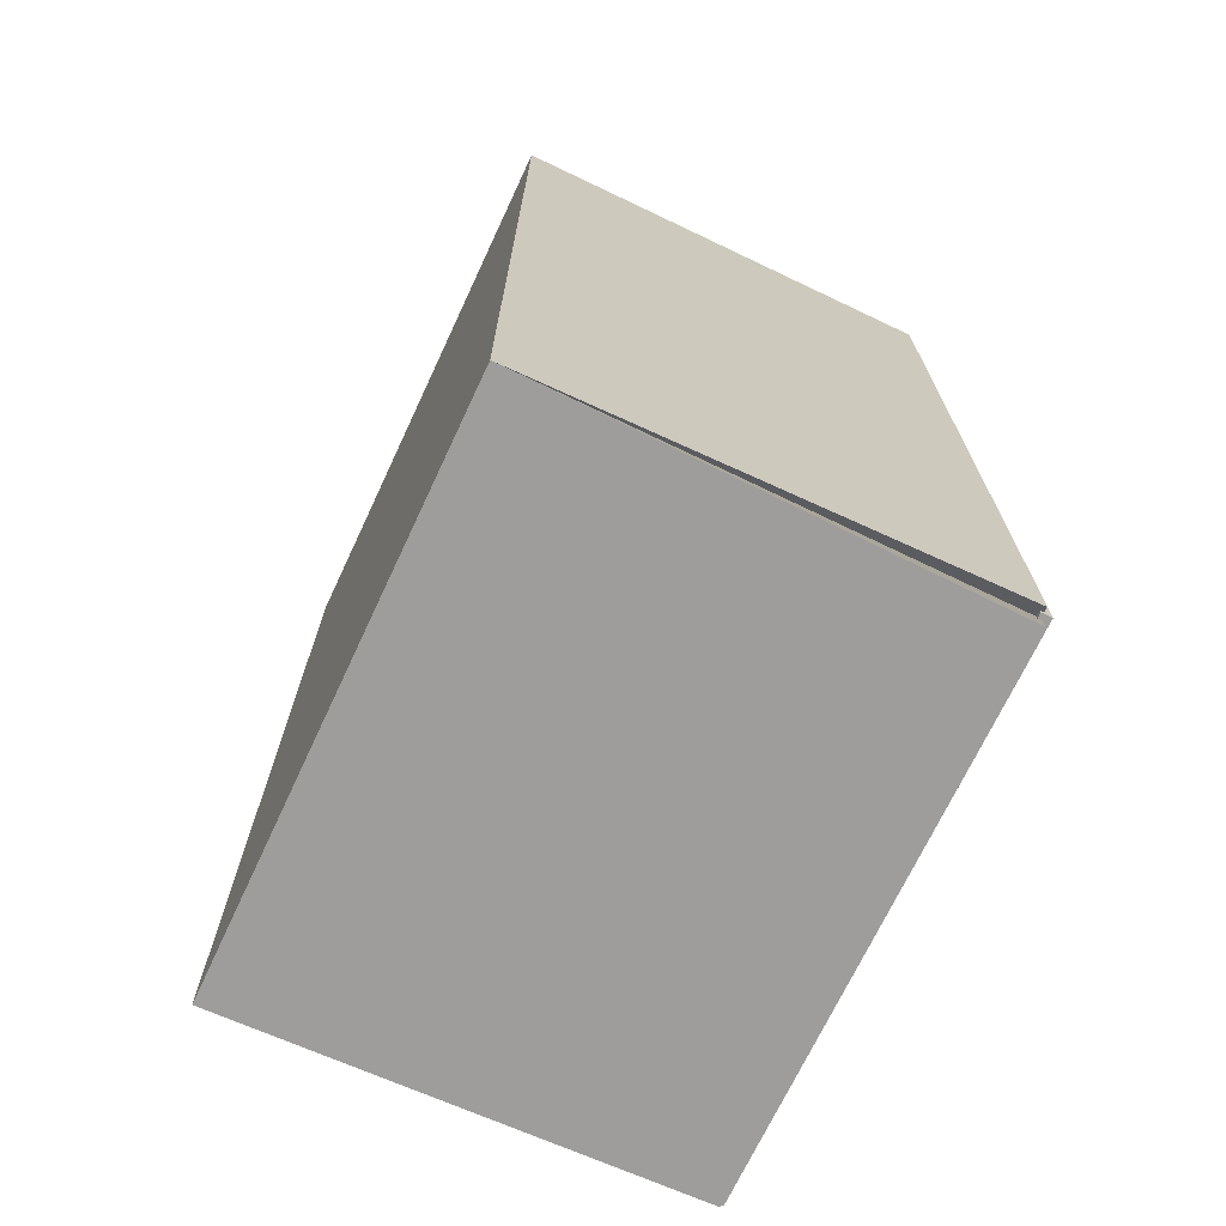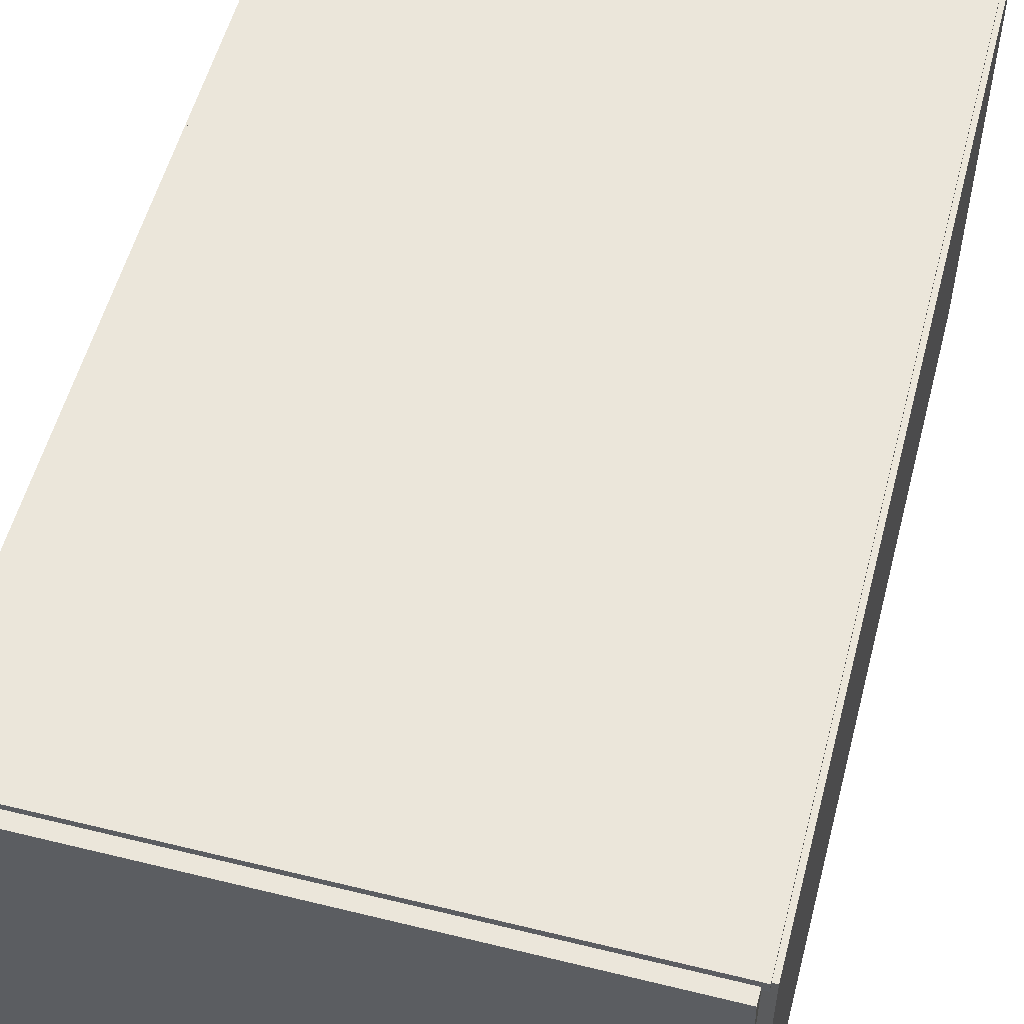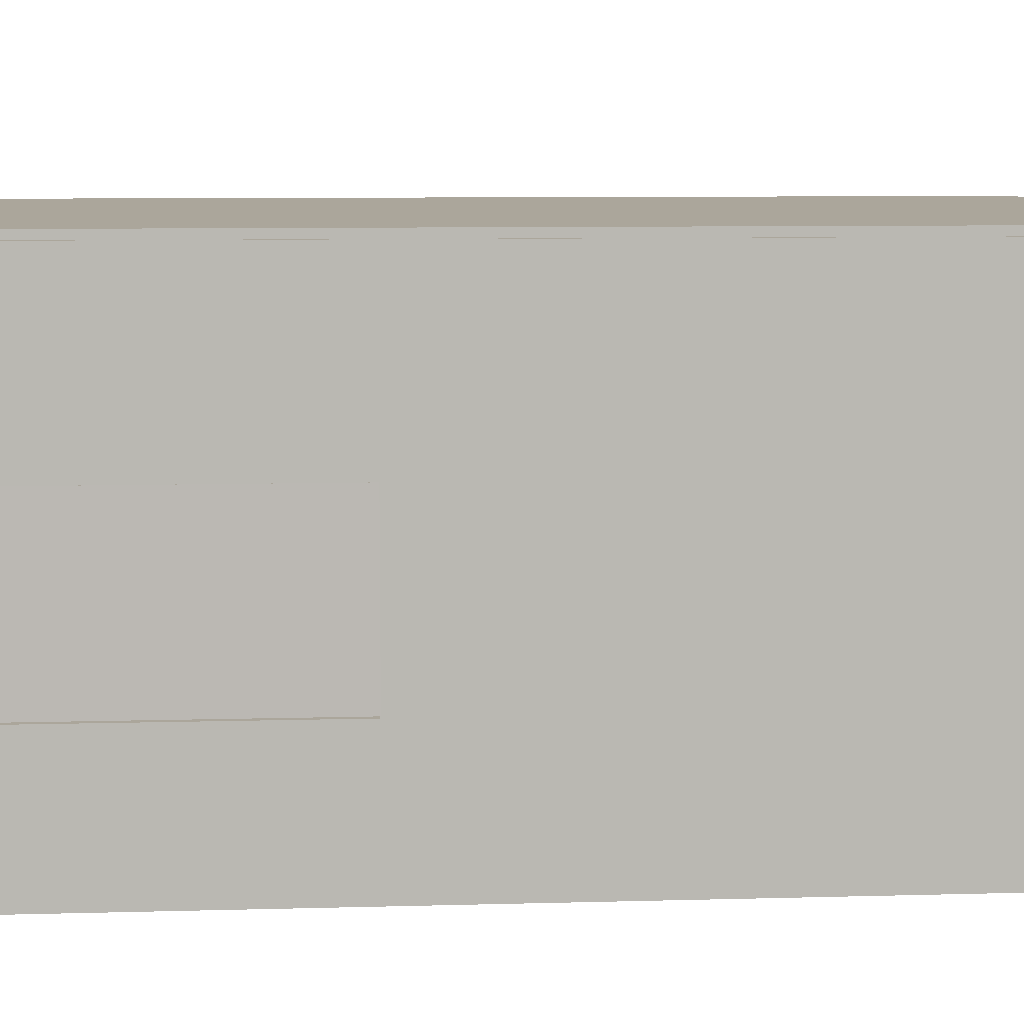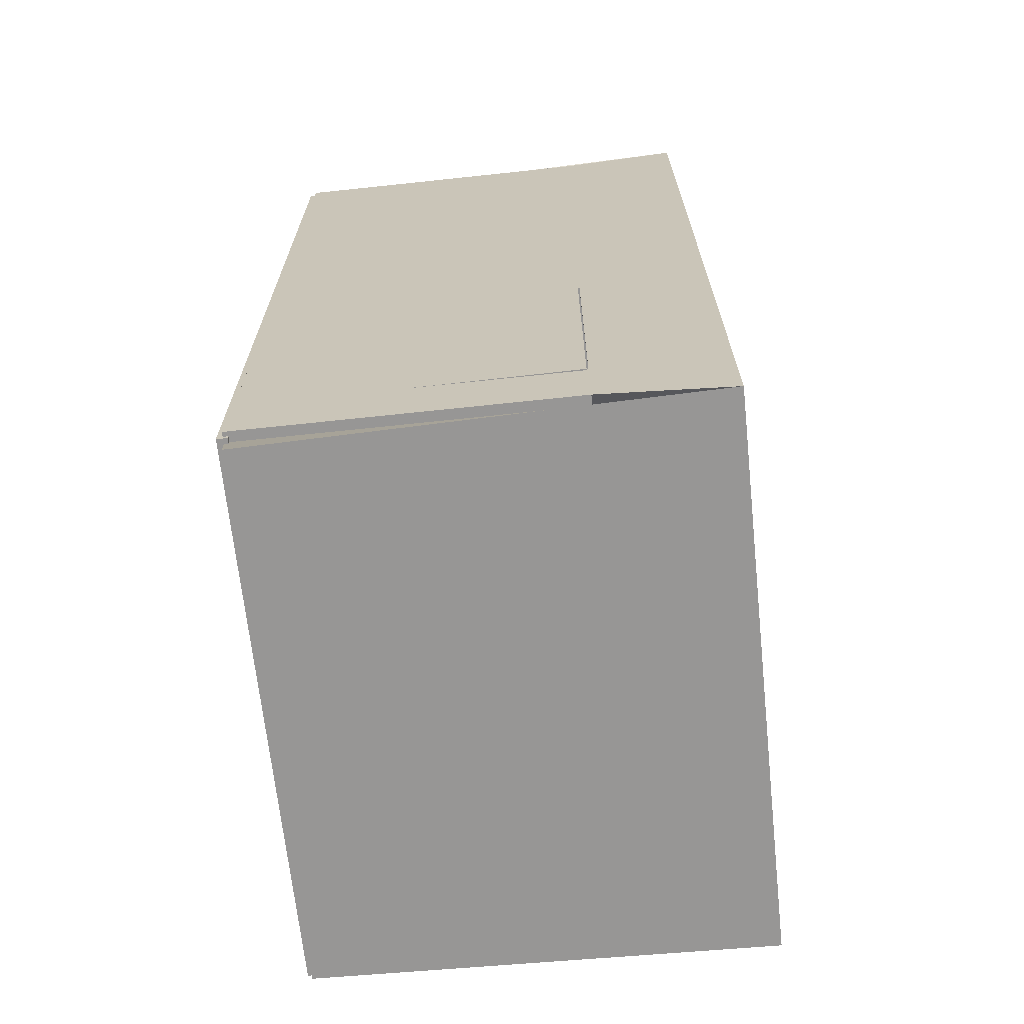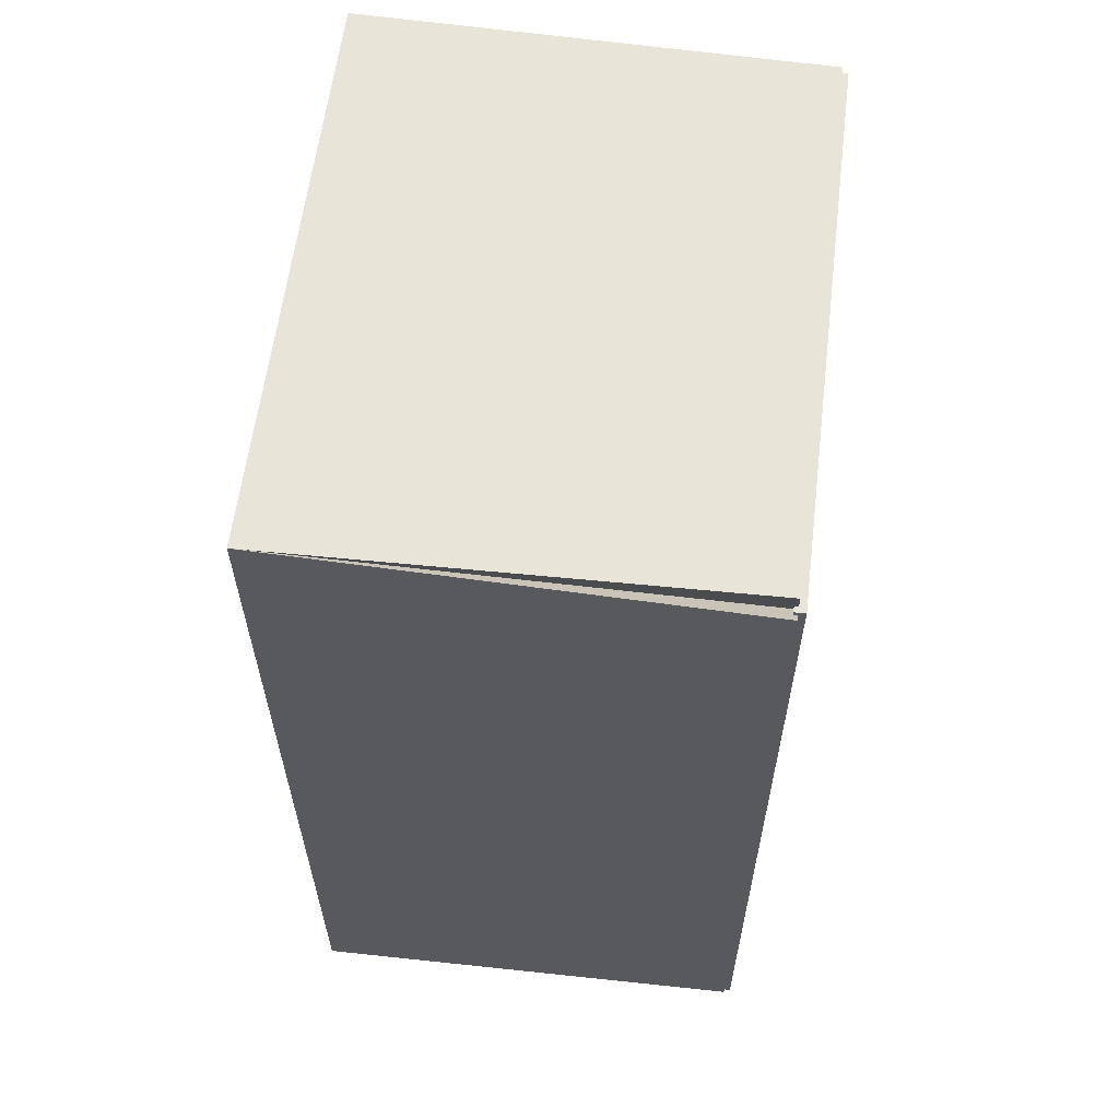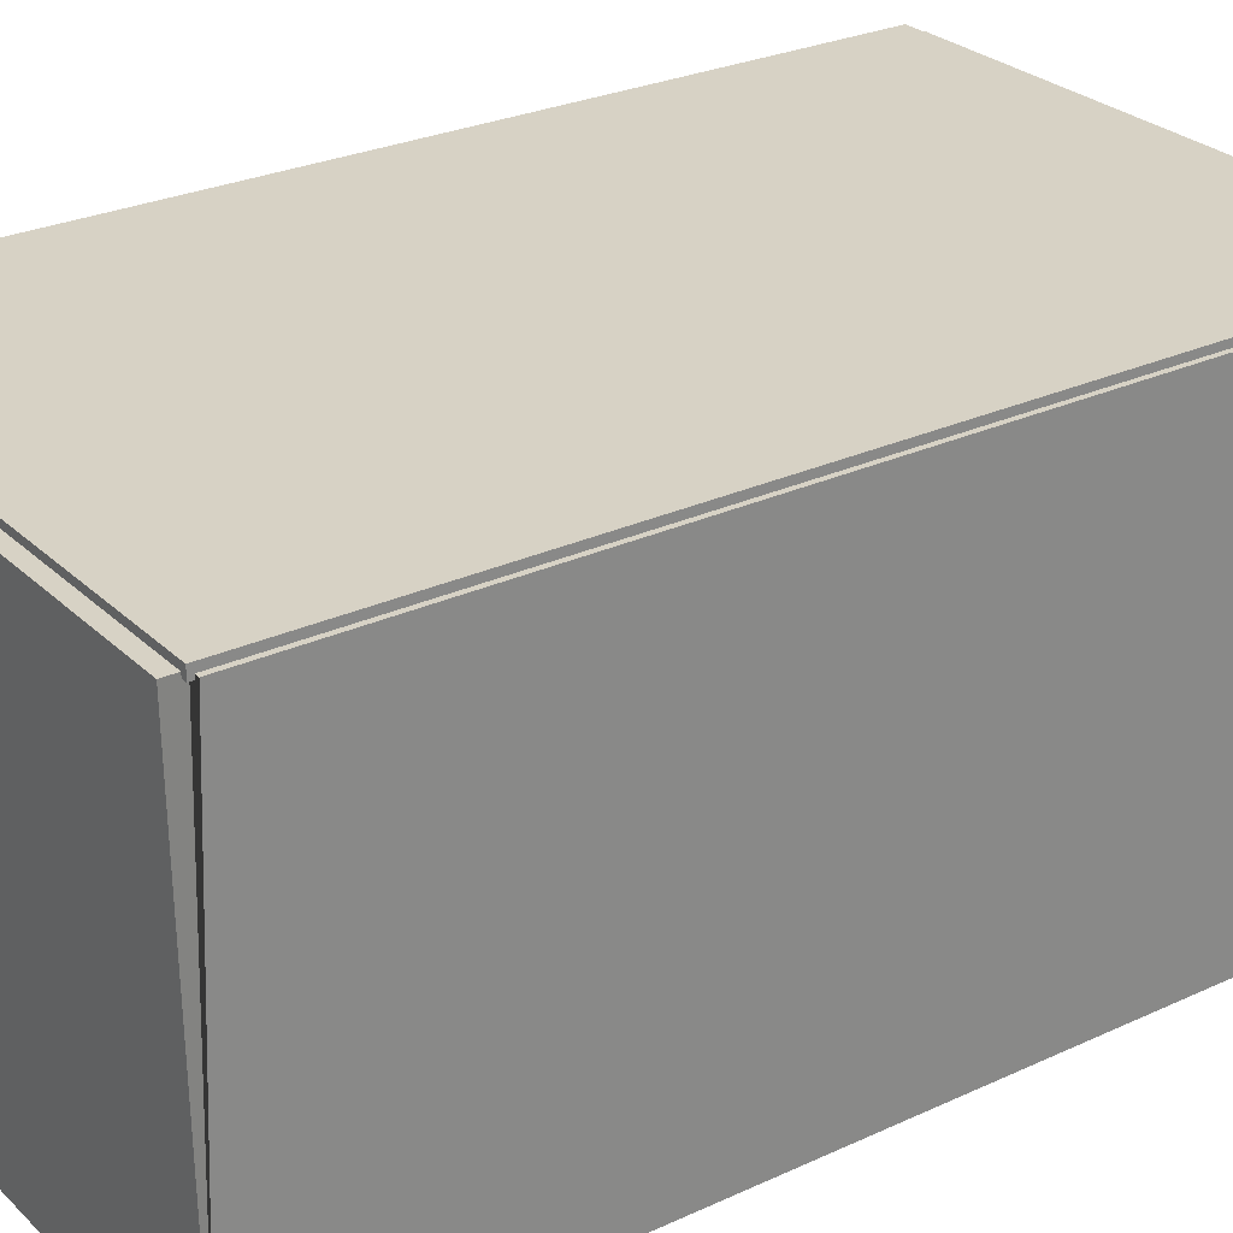
<metadata>
{"format":"obj","ext":"obj","renderer":"f3d","projection":"perspective","resolution":1024,"background":"white","views":[{"elev":-70.6,"azim":64.9,"up":"+Z"},{"elev":54.9,"azim":14.6,"up":"+Y"},{"elev":8.0,"azim":-94.6,"up":"+Y"},{"elev":-67.9,"azim":-83.9,"up":"+Z"},{"elev":60.5,"azim":97.0,"up":"+Z"},{"elev":27.5,"azim":54.7,"up":"+Y"}]}
</metadata>
<code>
o room_Plane
v -5.214 -1e-06 8.378
v 5.037 -1e-06 8.378
v -5.214 -1e-06 -8.378
v 5.037 -1e-06 -8.378
v -5.474 8.661 -8.842
v 5.296 8.661 -8.842
v 5.296 8.65 8.842
v 5.296 8.65 -8.842
v -5.474 8.653 8.842
v 5.296 8.653 8.842
v -5.474 2.314 8.842
v -5.474 2.314 -8.842
v -5.214 -1e-06 -7.428
v 5.037 -1e-06 -7.428
v 5.296 8.65 -7.428
v -5.474 2.314 -7.428
v -5.214 -1e-06 -2.195
v -5.474 2.314 -2.195
v 5.037 -1e-06 -2.195
v 5.296 8.65 -2.195
v -5.474 8.635 8.842
v -5.474 8.635 -2.195
v -5.474 8.676 -8.842
v -5.474 8.676 -7.428
v -5.474 5.433 8.842
v -5.474 5.433 -2.195
v -5.474 8.635 -7.436
v -5.474 5.433 -7.436
v -5.672 -0.2469 9.196
v 5.494 -0.2469 9.196
v -5.672 -0.2469 -9.196
v 5.494 -0.2469 -9.196
v -5.474 8.661 -9.196
v 5.296 8.661 -9.196
v 5.494 8.65 8.842
v 5.494 8.65 -8.842
v -5.474 8.653 9.196
v 5.296 8.653 9.196
v -5.672 2.314 8.842
v -5.672 2.314 -8.842
v -5.672 -0.2469 -7.428
v 5.494 -0.2469 -7.428
v 5.494 8.65 -7.428
v -5.672 2.314 -7.428
v -5.672 -0.2469 -2.195
v -5.672 2.314 -2.195
v 5.494 -0.2469 -2.195
v 5.494 8.65 -2.195
v -5.672 8.635 8.842
v -5.672 8.635 -2.195
v -5.672 8.676 -8.842
v -5.672 8.676 -7.428
v -5.672 5.433 8.842
v -5.672 5.433 -2.195
v -5.672 8.635 -7.436
v -5.672 5.433 -7.436
v -5.474 -1e-06 -2.195
v -5.474 -1e-06 8.842
v 5.296 -1e-06 8.842
v 5.296 -1e-06 -7.428
v 5.296 -1e-06 -8.842
v -5.474 -1e-06 -8.842
v -5.474 -1e-06 -7.428
v 5.296 -1e-06 -2.195
v -5.474 0.454 -2.195
v -5.474 0.454 8.842
v 5.296 0.454 8.842
v 5.296 0.454 -7.428
v 5.296 0.454 -8.842
v -5.474 0.454 -8.842
v -5.474 0.454 -7.428
v 5.296 0.454 -2.195
v -5.214 0.454 -2.195
v -5.214 0.454 8.378
v 5.037 0.454 8.378
v 5.037 0.454 -7.428
v 5.037 0.454 -8.378
v -5.214 0.454 -8.378
v -5.214 0.454 -7.428
v 5.037 0.454 -2.195
g room_Plane_Material.005
f 41 31 32 42
f 45 41 42 47
f 29 45 47 30
f 9 58 29 37
f 58 11 39 29
f 11 25 53 39
f 23 12 40 51
f 25 21 49 53
f 27 28 56 55
f 60 61 69 68
f 62 63 71 70
f 58 59 67 66
f 63 57 65 71
f 57 58 66 65
f 64 60 68 72
f 59 64 72 67
f 61 62 70 69
g room_Plane_pavimento
f 13 14 4 3
f 17 19 14 13
f 1 2 19 17
g room_Plane_pareti
f 31 33 34 32
f 47 48 35 30
f 30 38 37 29
f 41 44 40 31
f 45 46 44 41
f 32 36 43 42
f 29 39 46 45
f 42 43 48 47
f 53 49 50 54
f 44 52 51 40
f 39 53 54 46
f 50 55 56 54
f 5 6 34 33
f 62 5 33 31
f 6 61 32 34
f 8 15 43 36
f 61 8 36 32
f 7 59 30 35
f 10 9 37 38
f 59 10 38 30
f 12 62 31 40
f 15 20 48 43
f 20 7 35 48
f 21 22 50 49
f 24 23 51 52
f 22 27 55 50
g room_Plane_battiscopa
f 14 19 80 76
f 13 3 78 79
f 3 4 77 78
f 74 73 65 66
f 75 74 66 67
f 77 76 68 69
f 78 77 69 70
f 79 78 70 71
f 76 80 72 68
f 73 79 71 65
f 80 75 67 72
f 17 13 79 73
f 19 2 75 80
f 1 17 73 74
f 2 1 74 75
f 4 14 76 77
g room_Plane_Material.016
f 62 61 6 5
f 64 59 7 20
f 59 58 9 10
f 63 62 12 16
f 57 63 16 18
f 61 60 15 8
f 58 57 18 11
f 60 64 20 15
f 25 26 22 21
f 16 12 23 24
f 11 18 26 25
f 22 26 28 27
f 18 16 44 46
f 16 24 52 44
f 26 18 46 54
f 28 26 54 56
o tetto_Plane.003
v -5.583 8.782 8.931
v 5.402 8.782 8.931
v -5.583 8.782 -8.931
v 5.402 8.782 -8.931
v -5.583 8.576 8.931
v 5.402 8.576 8.931
v -5.583 8.576 -8.931
v 5.402 8.576 -8.931
g tetto_Plane.003_Material.001
f 81 82 84 83
f 85 87 88 86
f 81 83 87 85
f 82 81 85 86
f 84 82 86 88
f 83 84 88 87
o foto_Plane.001
v -5.633 5.464 -2.189
v -5.654 2.347 -2.189
v -5.633 5.464 -7.496
v -5.654 2.347 -7.496
v -5.674 5.464 -2.189
v -5.695 2.347 -2.189
v -5.674 5.464 -7.496
v -5.695 2.347 -7.496
g foto_Plane.001_foto
f 89 90 92 91
f 93 95 96 94
f 89 91 95 93
f 90 89 93 94
f 92 90 94 96
f 91 92 96 95
o vetro_Plane.004
v -5.486 5.464 -2.171
v -5.507 2.347 -2.171
v -5.486 5.464 -7.379
v -5.507 2.347 -7.379
v -5.527 5.464 -2.171
v -5.548 2.347 -2.171
v -5.527 5.464 -7.379
v -5.548 2.347 -7.379
g vetro_Plane.004_Material
f 101 103 104 102
f 97 99 103 101
f 98 97 101 102
f 100 98 102 104
f 99 100 104 103
g vetro_Plane.004_vetro
f 97 98 100 99
o anta_dx_Plane.005
v -5.202 6.967 3.8
v -5.198 -0.2263 3.8
v -5.202 6.967 0.7266
v -5.198 -0.2263 0.7266
v -5.202 6.844 0.7791
v -5.202 6.844 3.748
v -5.198 -0.1035 3.748
v -5.198 -0.1035 0.7791
v -5.473 6.967 3.8
v -5.469 -0.2265 3.8
v -5.473 6.967 0.7266
v -5.469 -0.2265 0.7266
v -5.473 6.844 0.7791
v -5.473 6.844 3.748
v -5.469 -0.1037 3.748
v -5.469 -0.1037 0.7791
g anta_dx_Plane.005_Material.003
f 110 111 112 109
f 110 109 107 105
f 111 110 105 106
f 112 111 106 108
f 109 112 108 107
f 118 117 120 119
f 118 113 115 117
f 119 114 113 118
f 120 116 114 119
f 117 115 116 120
f 105 107 115 113
f 106 105 113 114
f 108 106 114 116
f 107 108 116 115
o Plane.002_Plane.006
v -5.202 6.967 3.971
v -5.198 -0.2263 3.971
v -5.202 6.967 3.784
v -5.198 -0.2263 3.784
v -5.473 6.967 3.971
v -5.469 -0.2265 3.971
v -5.473 6.967 3.784
v -5.469 -0.2265 3.784
g Plane.002_Plane.006_Material.002
f 121 122 124 123
f 125 127 128 126
f 121 123 127 125
f 122 121 125 126
f 124 122 126 128
f 123 124 128 127
o finestra_dx_Plane.010
v -5.178 6.16 3.164
v -5.176 3.316 3.164
v -5.178 6.16 1.353
v -5.176 3.316 1.353
v -5.178 5.989 1.462
v -5.178 5.989 3.055
v -5.176 3.487 3.055
v -5.176 3.487 1.462
v -5.328 6.16 3.164
v -5.326 3.316 3.164
v -5.328 6.16 1.353
v -5.326 3.316 1.353
v -5.328 5.989 1.462
v -5.328 5.989 3.055
v -5.327 3.487 3.055
v -5.327 3.487 1.462
g finestra_dx_Plane.010_Material.012
f 134 135 136 133
f 142 141 144 143
g finestra_dx_Plane.010_Material.011
f 134 133 131 129
f 135 134 129 130
f 136 135 130 132
f 133 136 132 131
f 142 137 139 141
f 143 138 137 142
f 144 140 138 143
f 141 139 140 144
f 129 131 139 137
f 130 129 137 138
f 132 130 138 140
f 131 132 140 139
o finestra_sx_Plane.011
v -5.178 6.16 6.412
v -5.176 3.316 6.412
v -5.178 6.16 4.602
v -5.176 3.316 4.602
v -5.178 5.989 4.711
v -5.178 5.989 6.304
v -5.176 3.487 6.304
v -5.176 3.487 4.711
v -5.328 6.16 6.412
v -5.326 3.316 6.412
v -5.328 6.16 4.602
v -5.326 3.316 4.602
v -5.328 5.989 4.711
v -5.328 5.989 6.304
v -5.327 3.487 6.304
v -5.327 3.487 4.711
g finestra_sx_Plane.011_Material.013
f 150 151 152 149
f 158 157 160 159
g finestra_sx_Plane.011_Material.014
f 150 149 147 145
f 151 150 145 146
f 152 151 146 148
f 149 152 148 147
f 158 153 155 157
f 159 154 153 158
f 160 156 154 159
f 157 155 156 160
f 145 147 155 153
f 146 145 153 154
f 148 146 154 156
f 147 148 156 155
o anta_sx_Plane.012
v -5.202 6.967 7.049
v -5.198 -0.2263 7.049
v -5.202 6.967 3.976
v -5.198 -0.2263 3.976
v -5.202 6.828 4.035
v -5.202 6.828 6.99
v -5.198 -0.08694 6.99
v -5.198 -0.08694 4.035
v -5.473 6.967 7.049
v -5.469 -0.2265 7.049
v -5.473 6.967 3.976
v -5.469 -0.2265 3.976
v -5.473 6.828 4.035
v -5.473 6.828 6.99
v -5.469 -0.0871 6.99
v -5.469 -0.0871 4.035
g anta_sx_Plane.012_Material.015
f 166 167 168 165
f 166 165 163 161
f 167 166 161 162
f 168 167 162 164
f 165 168 164 163
f 174 173 176 175
f 174 169 171 173
f 175 170 169 174
f 176 172 170 175
f 173 171 172 176
f 161 163 171 169
f 162 161 169 170
f 164 162 170 172
f 163 164 172 171

</code>
